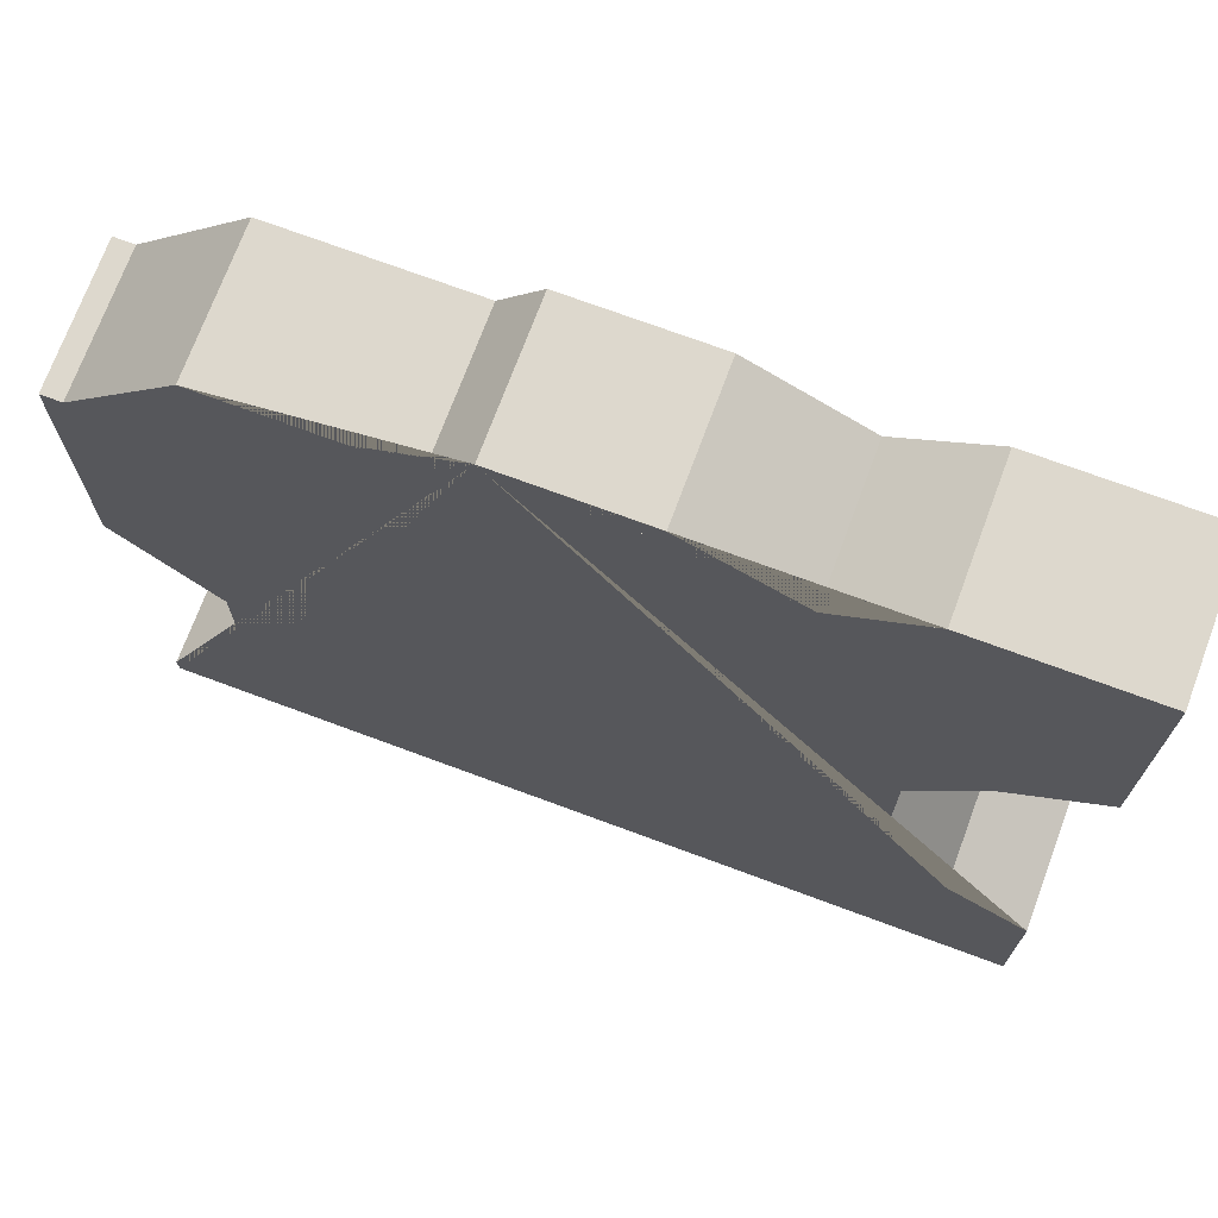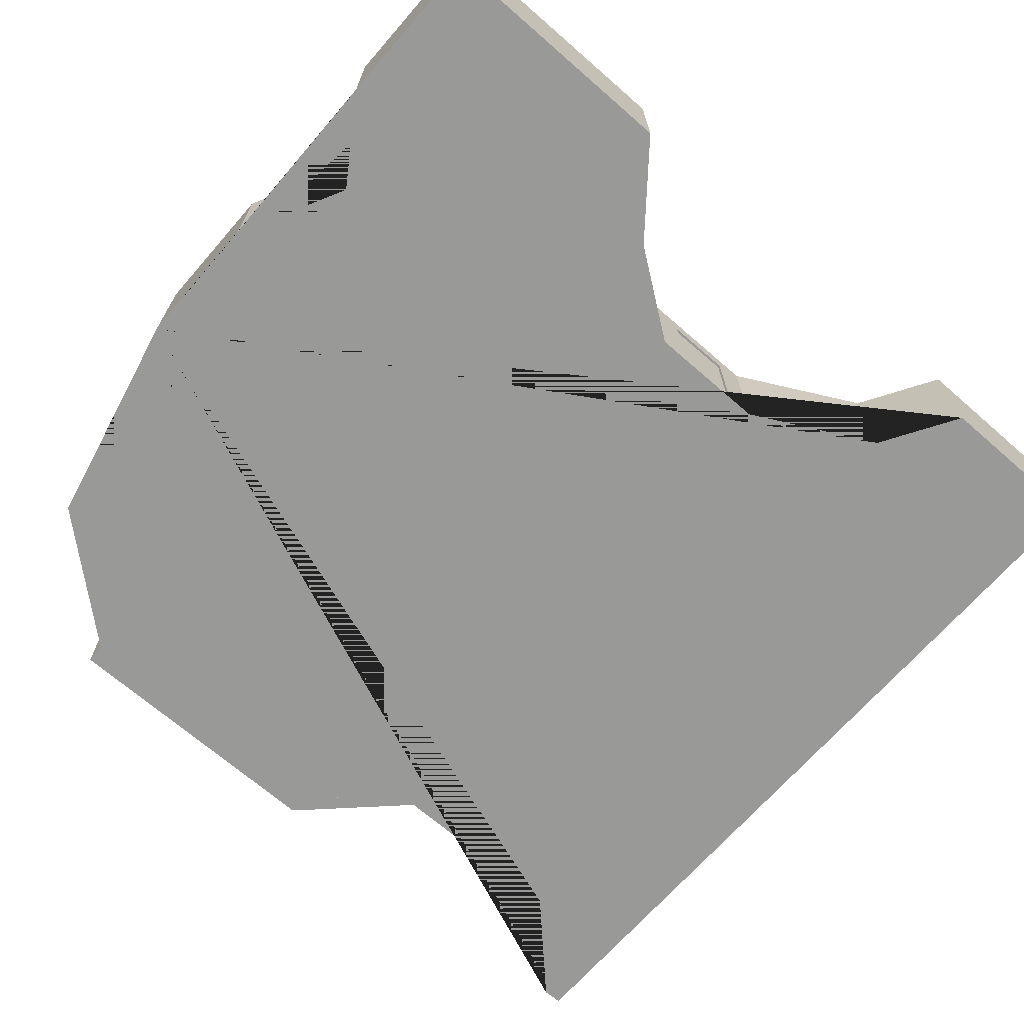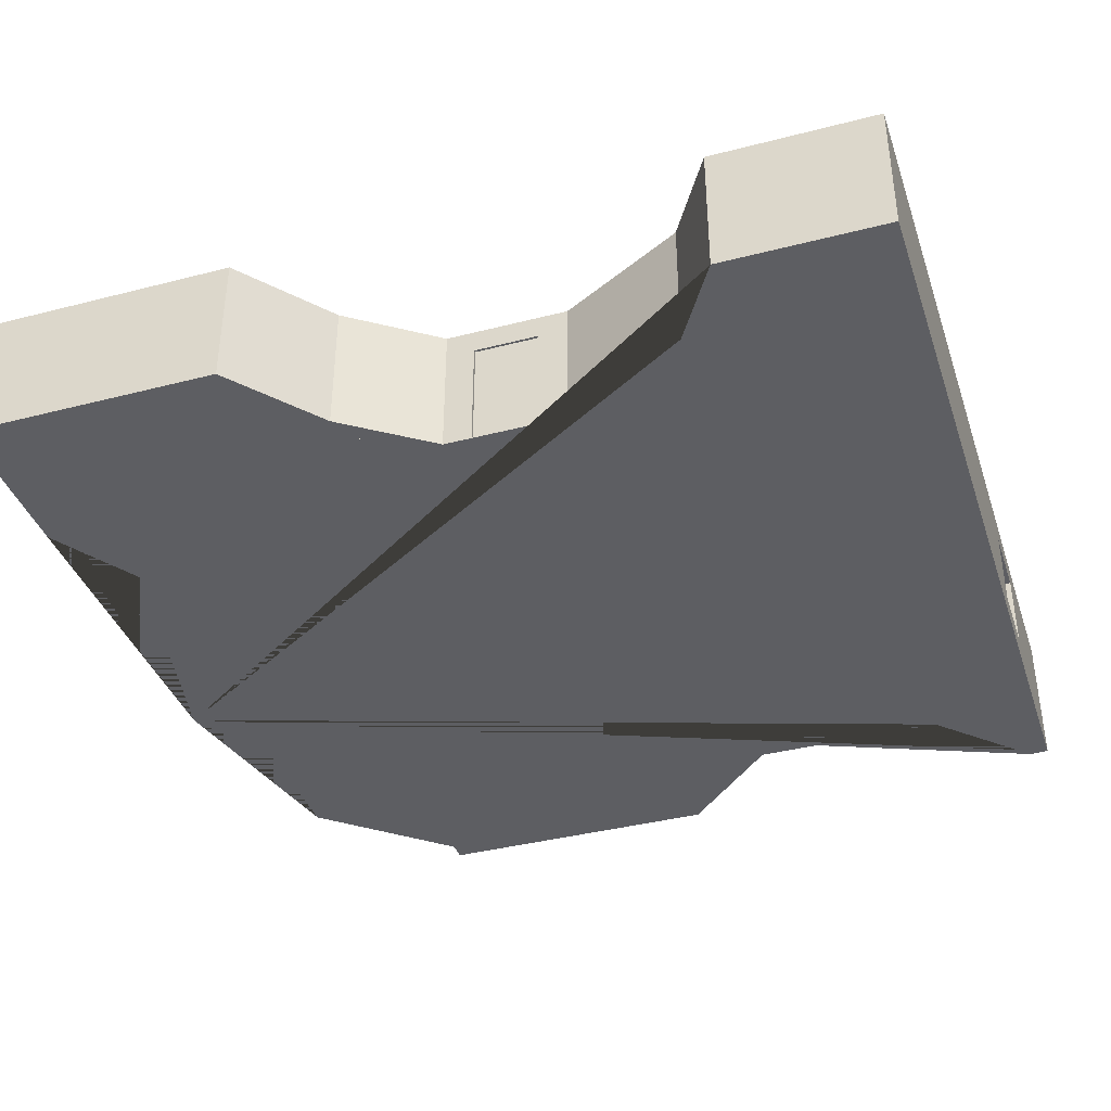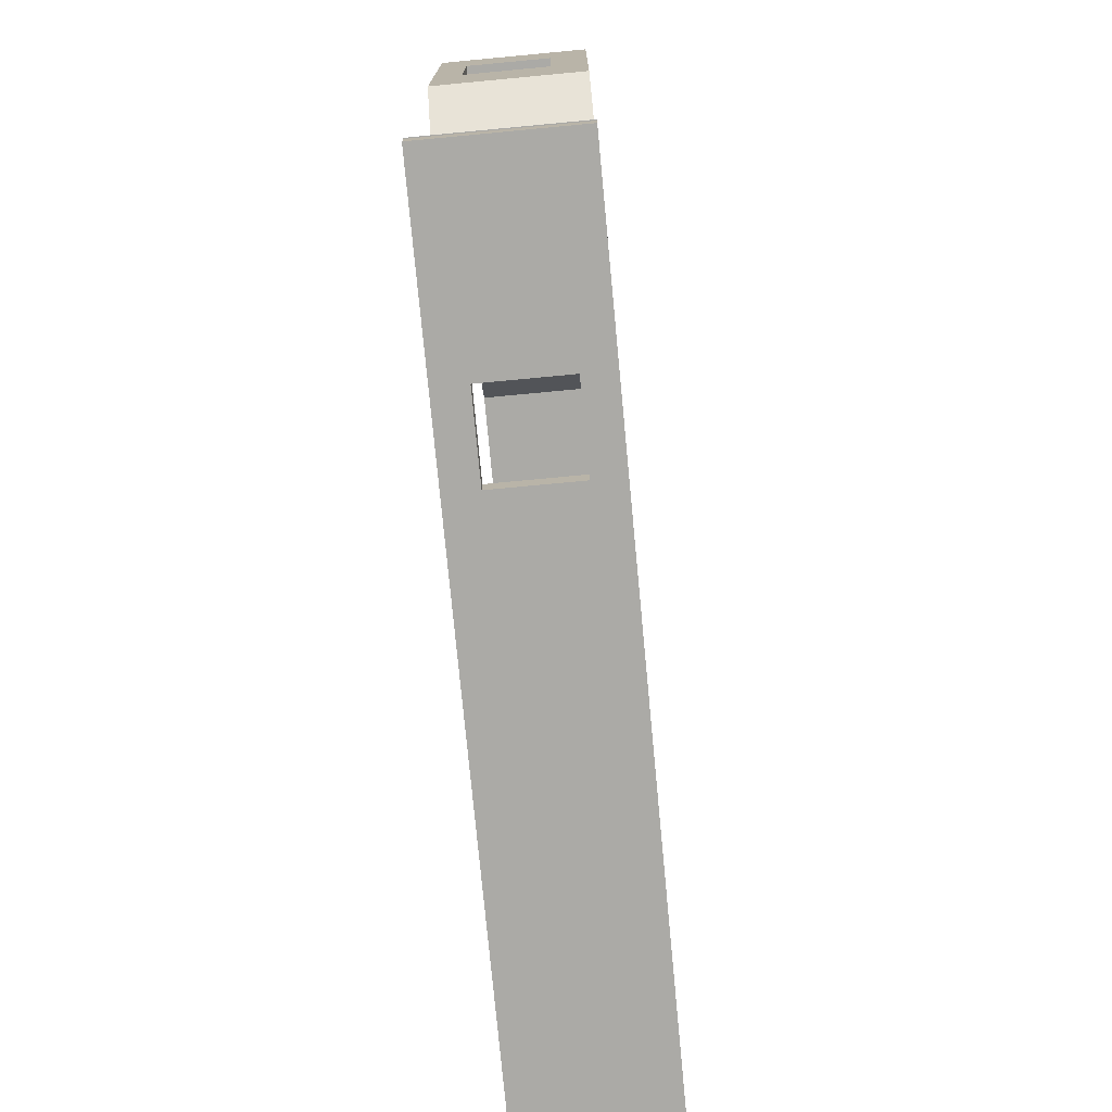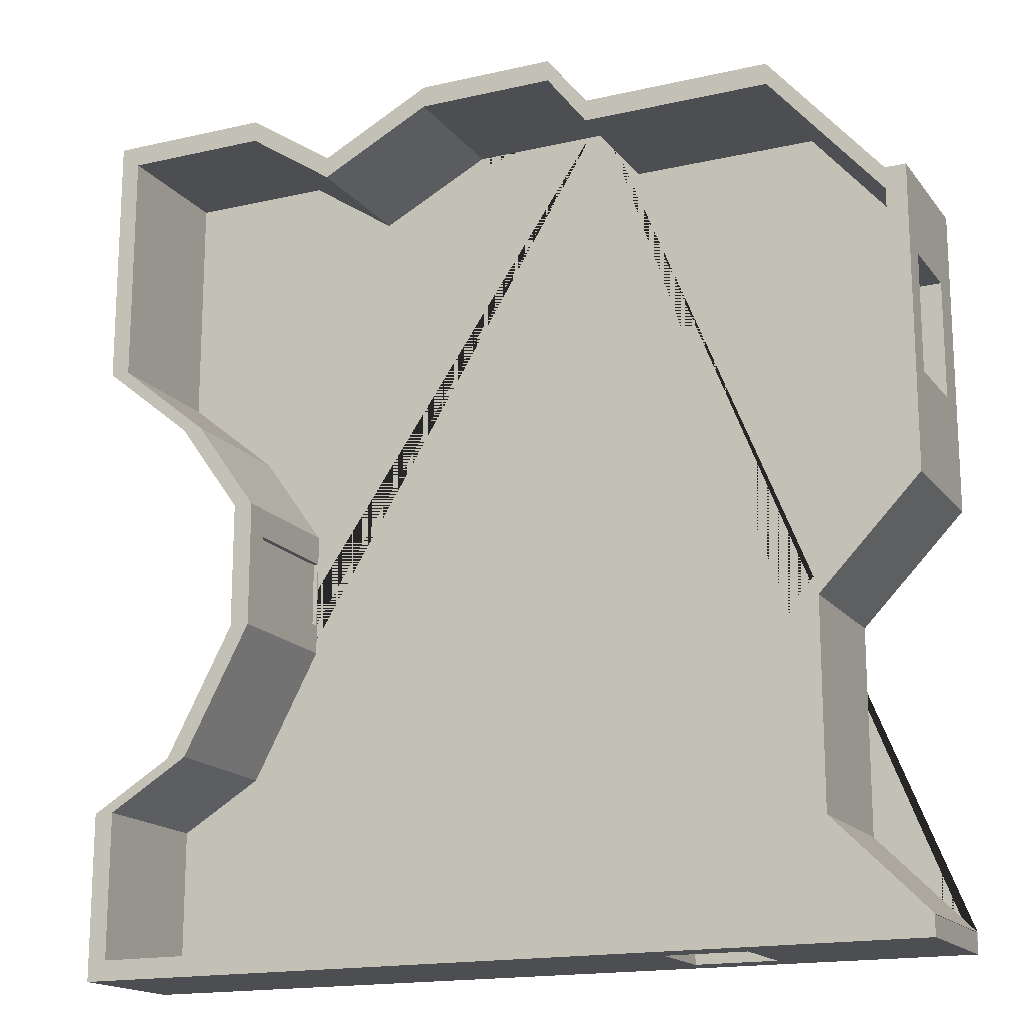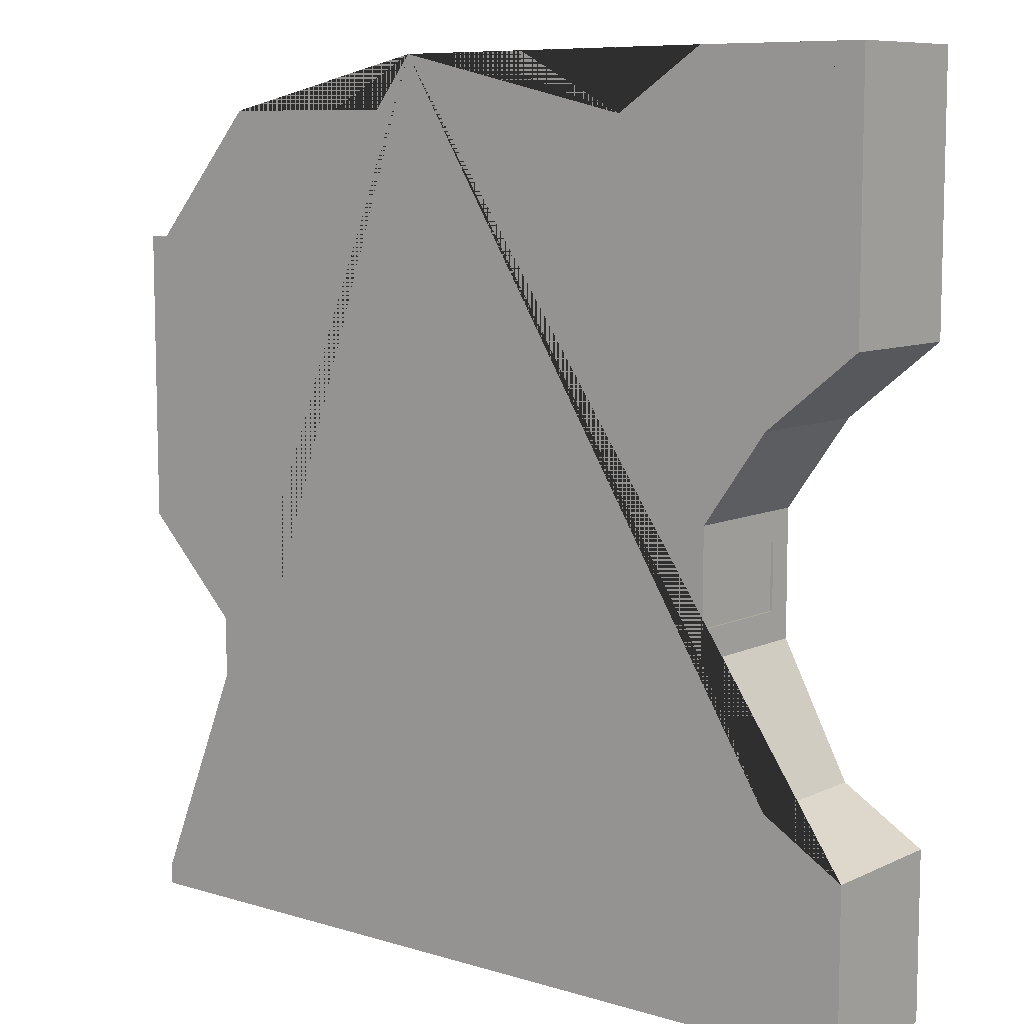
<metadata>
{"format":"obj","ext":"obj","renderer":"f3d","projection":"perspective","resolution":1024,"background":"white","views":[{"elev":72.1,"azim":20.4,"up":"+Z"},{"elev":-68.8,"azim":48.9,"up":"+Y"},{"elev":-38.6,"azim":108.0,"up":"+Y"},{"elev":-75.7,"azim":-84.6,"up":"+Z"},{"elev":-16.8,"azim":-155.1,"up":"+Z"},{"elev":8.8,"azim":39.0,"up":"+Z"}]}
</metadata>
<code>
o Plane
v -3.932 -0.02768 4.628
v -0.6387 -0.02768 5.382
v -0.6387 1.972 5.382
v -0.6387 -0.02768 5.075
v -0.6387 1.972 5.075
v 1.361 -0.02768 5.382
v 1.361 1.972 5.382
v 1.361 -0.02768 5.075
v 1.361 1.972 5.075
v 2.971 1.972 4.251
v 2.971 -0.02768 4.251
v 2.971 -0.02768 4.558
v 2.971 1.972 4.558
v 4.236 1.972 5.099
v 4.236 -0.02768 5.099
v 4.236 -0.02768 5.405
v 4.236 1.972 5.405
v 6.339 1.972 5.099
v 6.339 -0.02768 5.099
v 6.339 -0.02768 5.405
v 6.339 1.972 5.405
v 6.622 1.972 5.099
v 6.622 -0.02768 5.099
v 6.622 -0.02768 5.405
v 6.622 1.972 5.405
v 6.339 1.972 1.673
v 6.339 -0.02768 1.673
v 6.622 1.972 1.673
v 6.622 -0.02768 1.673
v 5.01 1.972 0.5977
v 5.01 -0.02768 0.5977
v 5.293 1.972 0.5977
v 5.293 -0.02768 0.5977
v 4.094 1.972 -0.6862
v 4.094 -0.02768 -0.6862
v 4.377 1.972 -0.6862
v 4.377 -0.02768 -0.6862
v 4.094 1.972 -2.485
v 4.094 -0.02768 -2.485
v 4.377 1.972 -2.485
v 4.377 -0.02768 -2.485
v 5.074 1.972 -4.336
v 5.074 -0.02768 -4.336
v 5.356 1.972 -4.336
v 5.356 -0.02768 -4.336
v 6.252 1.972 -5.05
v 6.252 -0.02768 -5.05
v 6.534 1.972 -5.05
v 6.534 -0.02768 -5.05
v 6.252 1.972 -7.435
v 6.252 -0.02768 -7.435
v 6.534 1.972 -7.435
v 6.534 -0.02768 -7.435
v 6.534 1.972 -7.148
v 6.252 1.972 -7.148
v 6.534 -0.02768 -7.148
v 6.252 -0.02768 -7.148
v -5.722 1.972 -7.435
v -5.722 -0.02768 -7.435
v -5.722 -0.02768 -7.148
v -5.722 1.972 -7.148
v -1.223 -0.02768 4.321
v -1.223 -0.02768 4.628
v -1.223 1.972 4.628
v -1.223 1.972 4.321
v -3.932 -0.02768 4.321
v -3.932 1.972 4.628
v -3.932 1.972 4.321
v -5.546 -0.02768 2.446
v -5.546 -0.02768 2.753
v -5.546 1.972 2.753
v -5.546 1.972 2.446
v -5.836 -0.02768 2.446
v -5.836 -0.02768 2.753
v -5.836 1.972 2.753
v -5.836 1.972 2.446
v -5.546 1.972 -1.527
v -5.546 -0.02768 -1.527
v -5.836 1.972 -1.527
v -5.836 -0.02768 -1.527
v -4.119 1.972 -2.998
v -4.119 -0.02768 -2.998
v -4.409 1.972 -2.998
v -4.409 -0.02768 -2.998
v -4.119 1.972 -5.84
v -4.119 -0.02768 -5.84
v -4.409 1.972 -5.84
v -4.409 -0.02768 -5.84
v -5.443 1.972 -7.155
v -5.443 -0.02768 -7.155
v -5.734 1.972 -7.155
v -5.734 -0.02768 -7.155
v 4.094 1.618 -2.057
v 4.377 1.618 -2.057
v 4.094 1.507 -1.105
v 4.094 1.618 -1.105
v 4.377 1.618 -1.105
v 4.094 -0.007155 -1.105
v 4.377 0.4376 -1.105
v 4.377 -0.007155 -1.105
v 4.094 -0.007155 -2.057
v 4.377 -0.007155 -2.057
v 4.094 0.4487 -2.057
v -5.836 1.593 -0.05116
v -5.546 1.593 -0.05116
v -5.836 0.4521 1.605
v -5.546 0.4521 1.605
v -5.836 0.4521 -0.05116
v -5.546 0.4521 -0.05116
v -5.836 1.593 1.605
v -5.546 1.593 1.605
v -2.021 1.53 -7.435
v -2.021 1.53 -7.148
v -2.021 0.3888 -7.435
v -2.021 0.3888 -7.148
v -3.163 0.3888 -7.435
v -3.163 0.3888 -7.148
v -3.163 1.53 -7.435
v -3.163 1.53 -7.148
v -2.021 1.354 -7.435
v 4.16 -0.02701 -1.11
v 4.16 1.629 -1.11
v 4.16 -0.02701 -2.055
v 4.16 1.629 -2.055
v 4.342 -0.02701 -1.11
v 4.342 1.629 -1.11
v 4.342 -0.02701 -2.055
v 4.342 1.629 -2.055
f 3 63 2
f 5 8 4
f 6 13 7
f 7 2 6
f 8 2 4
f 5 7 9
f 12 17 13
f 8 12 6
f 9 13 10
f 9 11 8
f 16 21 17
f 12 15 16
f 13 14 10
f 10 15 11
f 20 25 21
f 15 20 16
f 17 18 14
f 14 19 15
f 22 24 23
f 19 24 20
f 21 22 18
f 19 29 23
f 26 31 27
f 23 28 22
f 22 26 18
f 18 27 19
f 30 36 34
f 26 32 30
f 29 32 28
f 27 33 29
f 35 41 37
f 33 36 32
f 31 37 33
f 30 35 31
f 41 43 45
f 35 101 39
f 36 38 34
f 36 99 97
f 44 46 42
f 38 43 39
f 40 42 38
f 41 44 40
f 54 50 55
f 45 48 44
f 45 47 49
f 42 47 43
f 50 53 51
f 56 52 54
f 57 53 56
f 50 112 58
f 46 57 47
f 47 56 49
f 49 54 48
f 48 55 46
f 61 59 60
f 50 61 55
f 57 59 51
f 57 115 60
f 65 67 64
f 5 64 3
f 4 63 62
f 4 65 5
f 66 72 68
f 63 66 62
f 62 68 65
f 64 1 63
f 70 73 69
f 67 70 1
f 68 71 67
f 66 70 69
f 75 73 74
f 108 80 73
f 71 74 70
f 72 75 71
f 78 84 82
f 72 107 111
f 72 79 76
f 73 78 69
f 81 87 83
f 78 81 77
f 77 83 79
f 79 84 80
f 87 92 88
f 83 88 84
f 84 86 82
f 82 85 81
f 90 91 89
f 88 90 86
f 86 89 85
f 87 89 91
f 102 100 37
f 94 93 103
f 93 96 34
f 100 101 98
f 95 97 99
f 96 94 97
f 109 69 78
f 109 104 108
f 104 76 79
f 107 108 106
f 106 111 107
f 110 105 111
f 113 112 120
f 114 51 59
f 113 55 61
f 116 119 117
f 117 114 116
f 112 119 118
f 3 64 63
f 5 9 8
f 6 12 13
f 7 3 2
f 8 6 2
f 5 3 7
f 12 16 17
f 8 11 12
f 9 7 13
f 9 10 11
f 16 20 21
f 12 11 15
f 13 17 14
f 10 14 15
f 20 24 25
f 15 19 20
f 17 21 18
f 14 18 19
f 22 25 24
f 19 23 24
f 21 25 22
f 19 27 29
f 26 30 31
f 23 29 28
f 22 28 26
f 18 26 27
f 30 32 36
f 26 28 32
f 29 33 32
f 27 31 33
f 35 39 41
f 33 37 36
f 31 35 37
f 30 34 35
f 41 39 43
f 35 34 95
f 35 95 98
f 101 103 39
f 35 98 101
f 36 40 38
f 36 37 99
f 97 94 36
f 94 40 36
f 44 48 46
f 38 42 43
f 40 44 42
f 41 45 44
f 54 52 50
f 45 49 48
f 45 43 47
f 42 46 47
f 50 52 53
f 56 53 52
f 57 51 53
f 50 120 112
f 112 118 58
f 46 55 57
f 47 57 56
f 49 56 54
f 48 54 55
f 61 58 59
f 50 58 61
f 57 60 59
f 57 55 113
f 115 117 60
f 57 113 115
f 65 68 67
f 5 65 64
f 4 2 63
f 4 62 65
f 66 69 72
f 63 1 66
f 62 66 68
f 64 67 1
f 70 74 73
f 67 71 70
f 68 72 71
f 66 1 70
f 75 76 73
f 73 76 106
f 76 110 106
f 106 108 73
f 71 75 74
f 72 76 75
f 78 80 84
f 72 69 107
f 111 105 72
f 105 77 72
f 72 77 79
f 73 80 78
f 81 85 87
f 78 82 81
f 77 81 83
f 79 83 84
f 87 91 92
f 83 87 88
f 84 88 86
f 82 86 85
f 90 92 91
f 88 92 90
f 86 90 89
f 87 85 89
f 41 40 94
f 41 94 102
f 100 99 37
f 41 102 37
f 103 101 102
f 102 94 103
f 38 39 103
f 38 103 93
f 96 95 34
f 38 93 34
f 100 102 101
f 99 100 98
f 95 96 97
f 99 98 95
f 96 93 94
f 78 77 109
f 77 105 109
f 109 107 69
f 109 105 104
f 79 80 108
f 104 110 76
f 79 108 104
f 107 109 108
f 106 110 111
f 110 104 105
f 120 114 115
f 115 113 120
f 59 58 118
f 59 118 116
f 120 50 51
f 59 116 114
f 114 120 51
f 61 60 119
f 60 117 119
f 119 113 61
f 116 118 119
f 117 115 114
f 112 113 119
f 2 63 1 70 73 80 84 88 92 59 51 53 56 49 45 41 37 33 29 23 24 20 16 12 6
f 122 123 121
f 124 127 123
f 128 125 127
f 126 121 125
f 127 121 123
f 124 126 128
f 122 124 123
f 124 128 127
f 128 126 125
f 126 122 121
f 127 125 121
f 124 122 126

</code>
